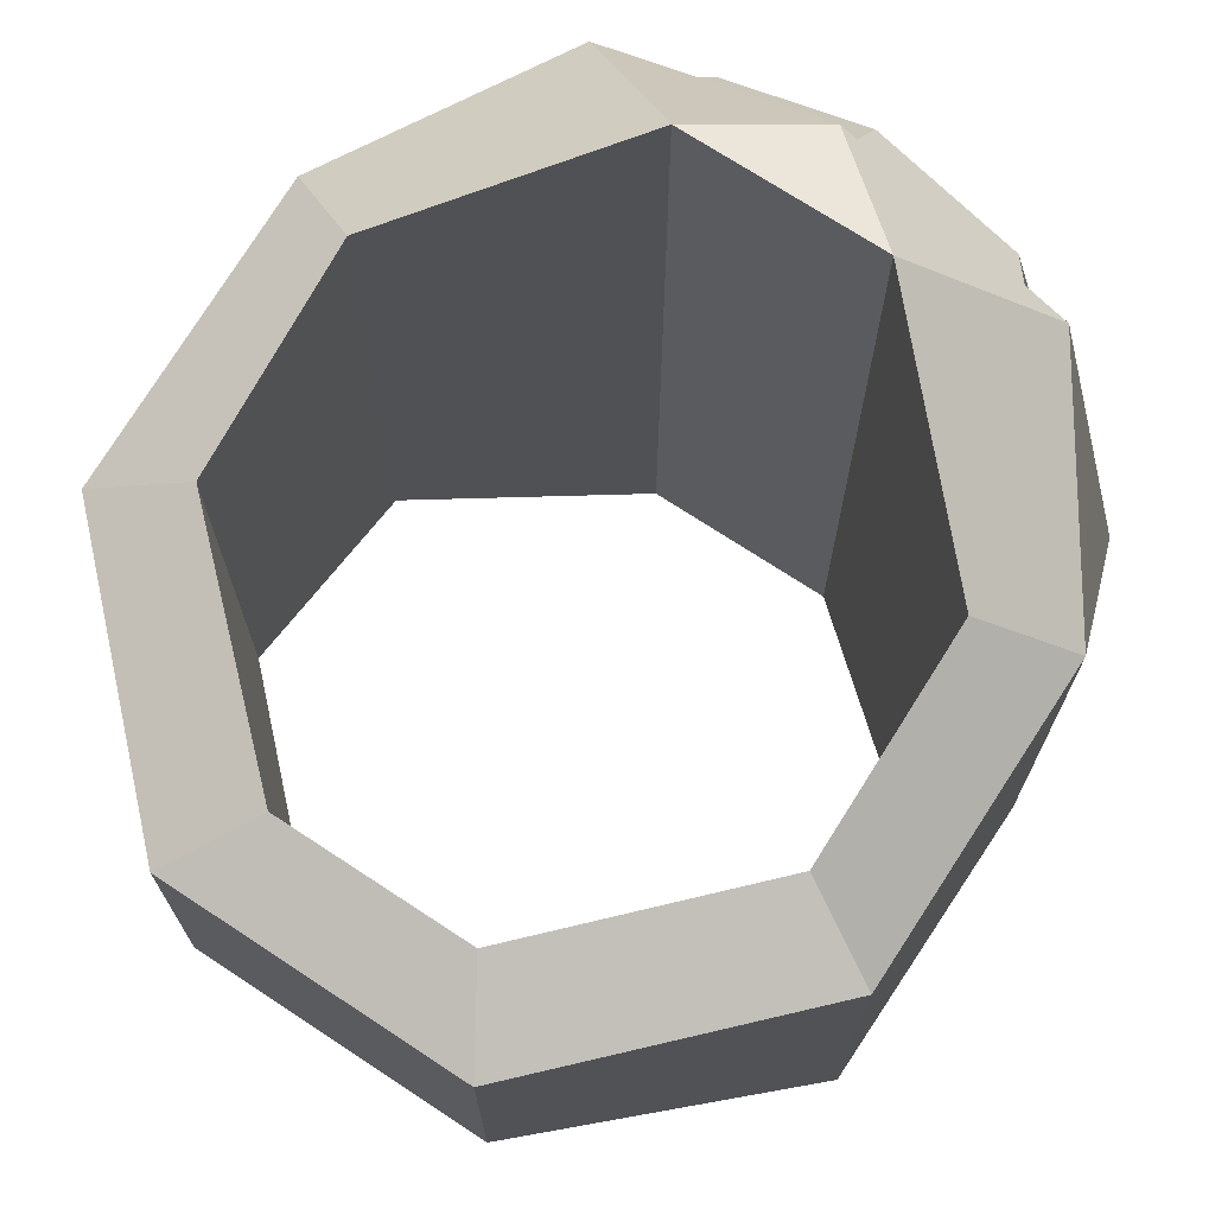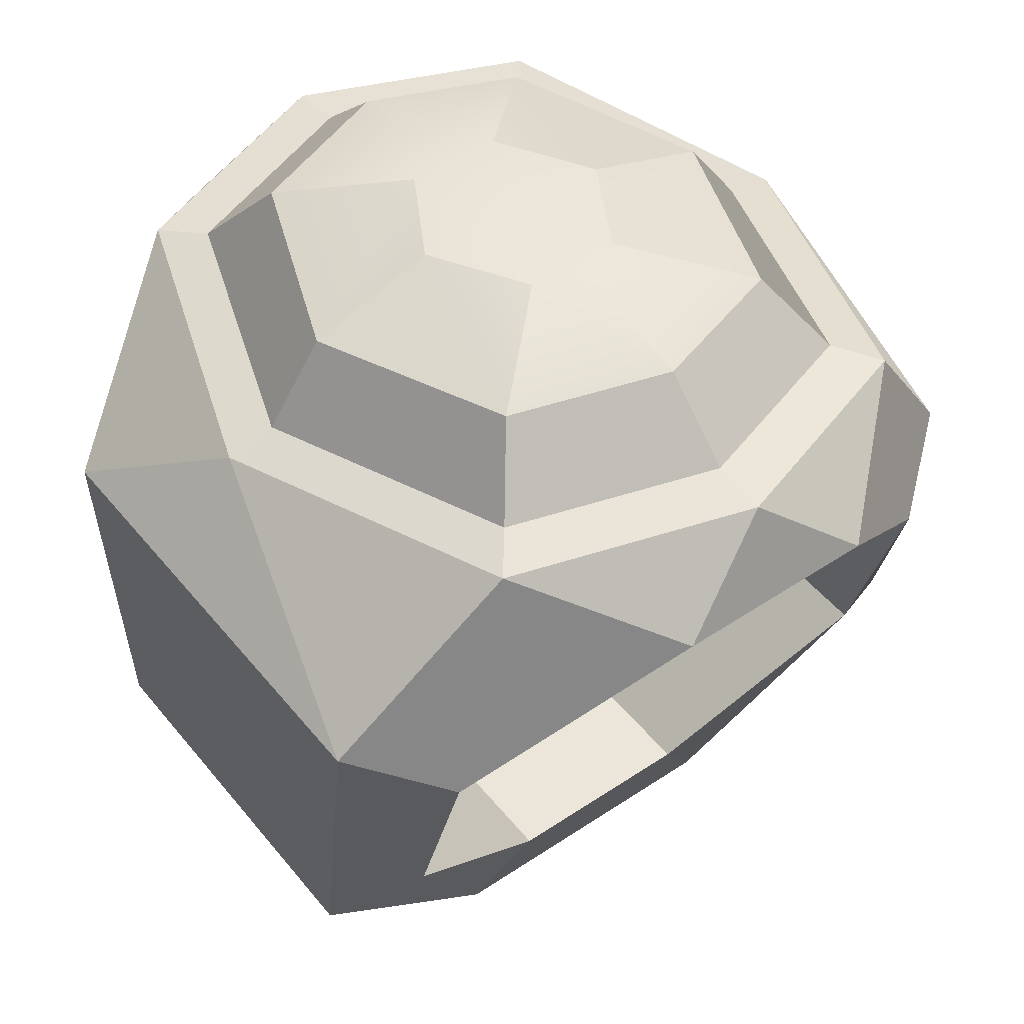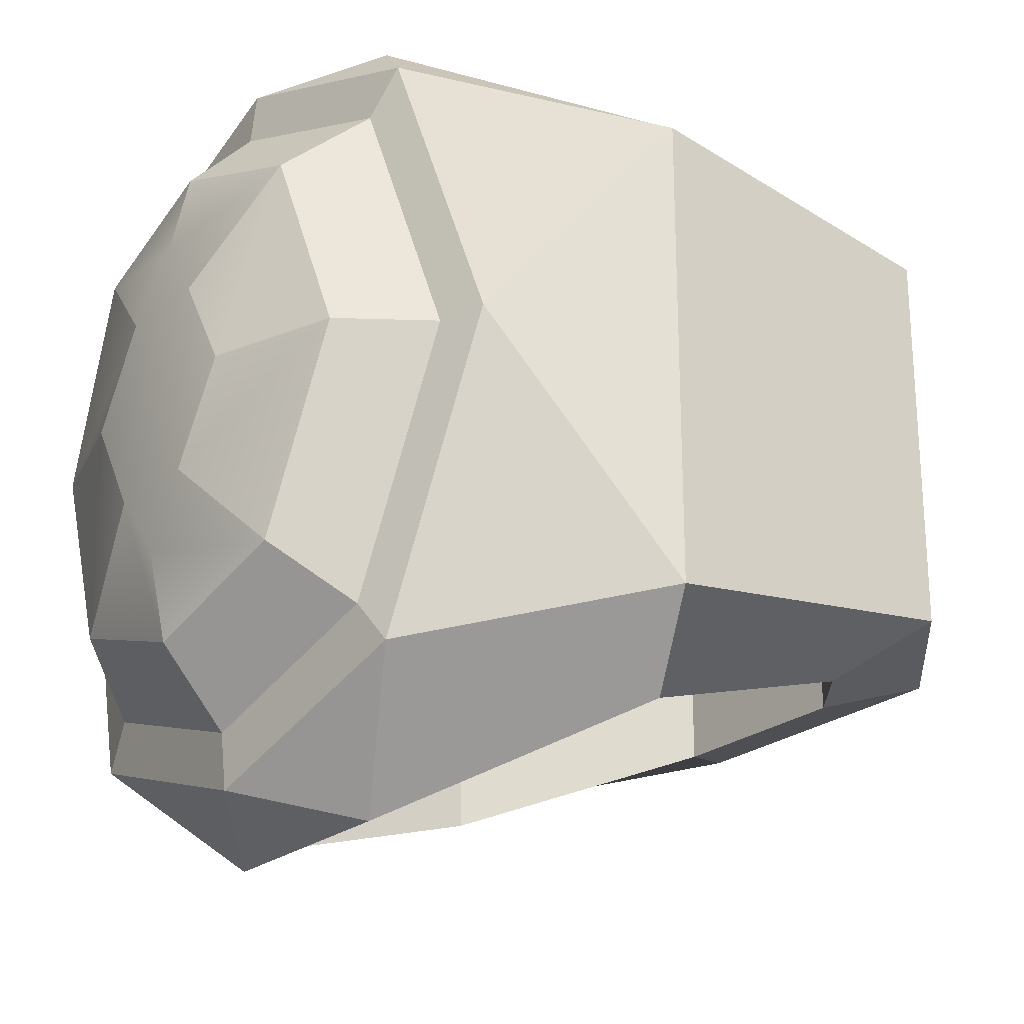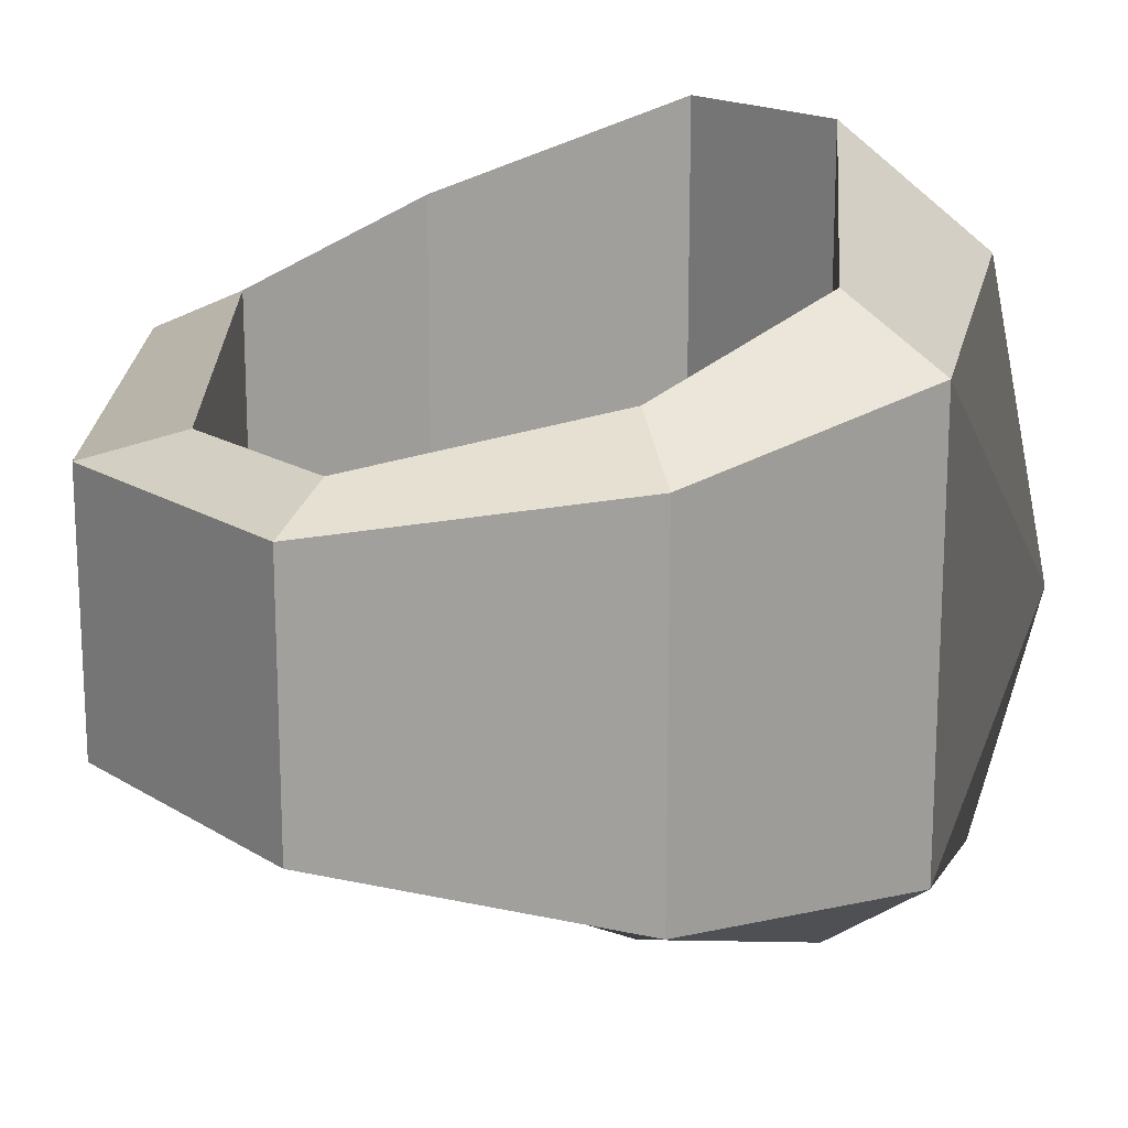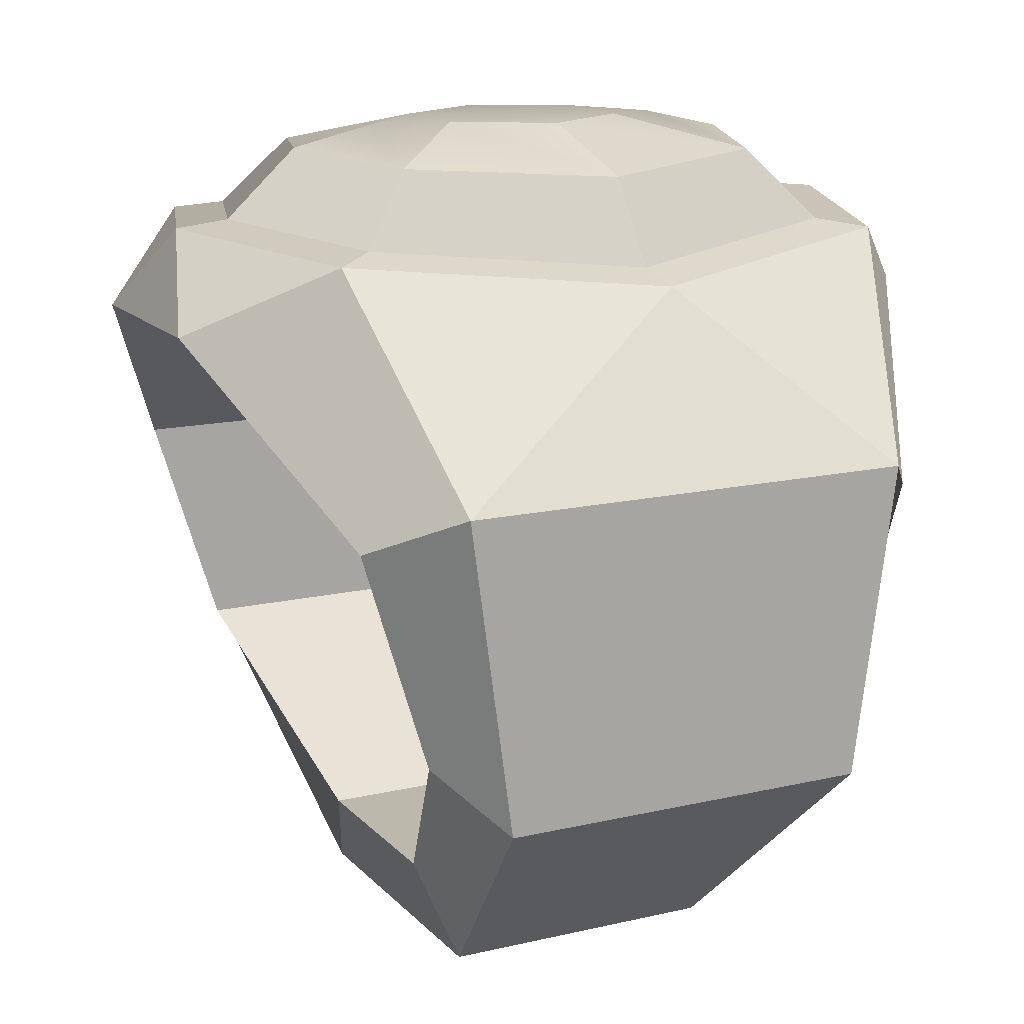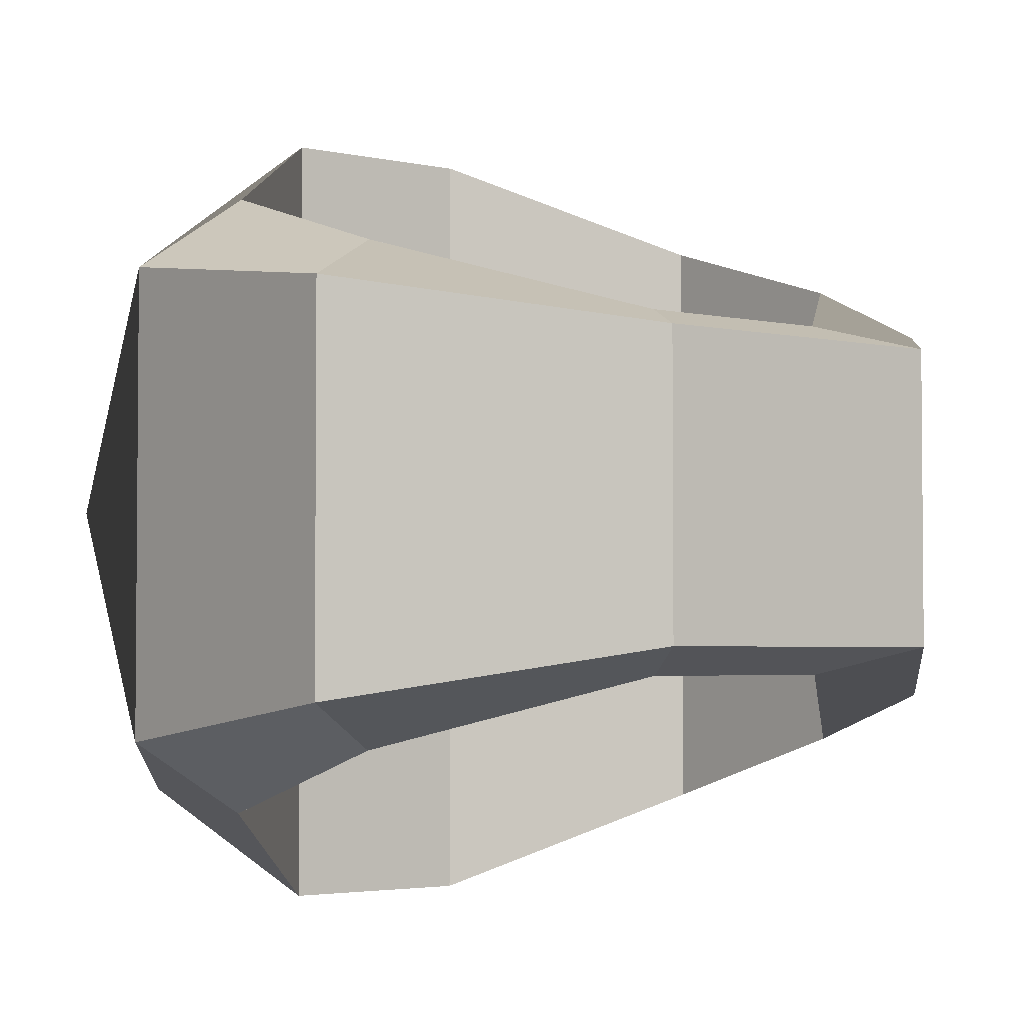
<metadata>
{"format":"obj","ext":"obj","renderer":"f3d","projection":"perspective","resolution":1024,"background":"white","views":[{"elev":71.5,"azim":33.4,"up":"+Z"},{"elev":47.8,"azim":143.0,"up":"+Y"},{"elev":-24.3,"azim":-128.5,"up":"+Z"},{"elev":17.3,"azim":50.6,"up":"+Z"},{"elev":14.8,"azim":-116.7,"up":"+Y"},{"elev":-3.2,"azim":-38.0,"up":"+Z"}]}
</metadata>
<code>
v -1.941 0.7376 2.019
v -0.6733 1.941 2.708
v -0.6733 1.941 -2.708
v -1.941 0.7376 -2.019
v 0.6733 1.941 2.708
v 1.941 0.7376 2.019
v 1.941 0.7376 -2.019
v 0.6733 1.941 -2.708
v -0.6733 -1.941 1.113
v -1.941 -0.7376 1.569
v -1.941 -0.7376 -1.569
v -0.6733 -1.941 -1.113
v 1.941 -0.7376 1.569
v 0.6733 -1.941 1.113
v 0.6733 -1.941 -1.113
v 1.941 -0.7376 -1.569
v -1.53 2.457 1.94
v -2.534 1.045 1.552
v 1.53 2.457 1.94
v 2.534 1.045 1.552
v 1.53 2.457 -1.94
v 2.534 1.045 -1.552
v -1.53 2.457 -1.94
v -2.534 1.045 -1.552
v -1.045 -2.534 -0.9378
v -2.534 -1.045 -1.267
v 1.045 -2.534 -0.9378
v 2.534 -1.045 -1.267
v 1.045 -2.534 0.9378
v 2.534 -1.045 1.267
v -1.045 -2.534 0.9378
v -2.534 -1.045 1.267
v 0 2.534 2.466
v 0 2.534 -2.466
v -2.218 2.299 0
v 2.218 2.299 0
v 0.6819 3.17 0
v 0 2.573 2.107
v 1.307 2.507 1.658
v 1.008 2.968 1.278
v 0 3.019 1.624
v 1.895 2.372 0
v 1.516 2.904 0
v -1.307 2.507 1.658
v -1.008 2.968 1.278
v -1.895 2.372 0
v -1.516 2.904 0
v 1.307 2.507 -1.658
v 1.008 2.968 -1.278
v 0 2.573 -2.107
v 0 3.019 -1.624
v -1.307 2.507 -1.658
v -1.008 2.968 -1.278
v -0.6821 3.17 0
v -0.3169 3.172 -0.6277
v 0.3166 3.172 -0.6277
v 0 3.147 -1.063
v 0 3.147 1.063
v 0.3166 3.172 0.6277
v -0.3169 3.172 0.6277
f 1 2 17 18
f 2 1 4 3
f 3 4 24 23
f 5 6 20 19
f 6 5 8 7
f 7 8 21 22
f 9 10 32 31
f 10 9 12 11
f 11 12 25 26
f 13 14 29 30
f 14 13 16 15
f 15 16 28 27
f 24 35 23
f 19 20 36
f 26 25 31 32
f 27 28 30 29
f 56 59 37
f 25 27 29 31
f 30 28 22 20
f 26 32 18 24
f 2 3 8 5
f 12 9 14 15
f 13 6 7 16
f 11 4 1 10
f 2 5 33
f 8 3 34
f 12 15 27 25
f 14 9 31 29
f 16 7 22 28
f 6 13 30 20
f 10 1 18 32
f 4 11 26 24
f 33 5 19
f 2 33 17
f 34 3 23
f 8 34 21
f 18 17 35
f 18 35 24
f 36 22 21
f 36 20 22
f 38 39 40 41
f 39 42 43 40
f 44 38 41 45
f 46 44 45 47
f 42 48 49 43
f 48 50 51 49
f 50 52 53 51
f 52 46 47 53
f 53 55 57 51
f 45 60 54 47
f 43 37 59 40
f 51 57 56 49
f 60 55 54
f 47 54 55 53
f 49 56 37 43
f 45 41 58 60
f 40 59 58 41
f 33 19 39 38
f 19 36 42 39
f 17 33 38 44
f 35 17 44 46
f 36 21 48 42
f 21 34 50 48
f 34 23 52 50
f 23 35 46 52
f 56 55 60 59
f 55 56 57
f 58 59 60

</code>
